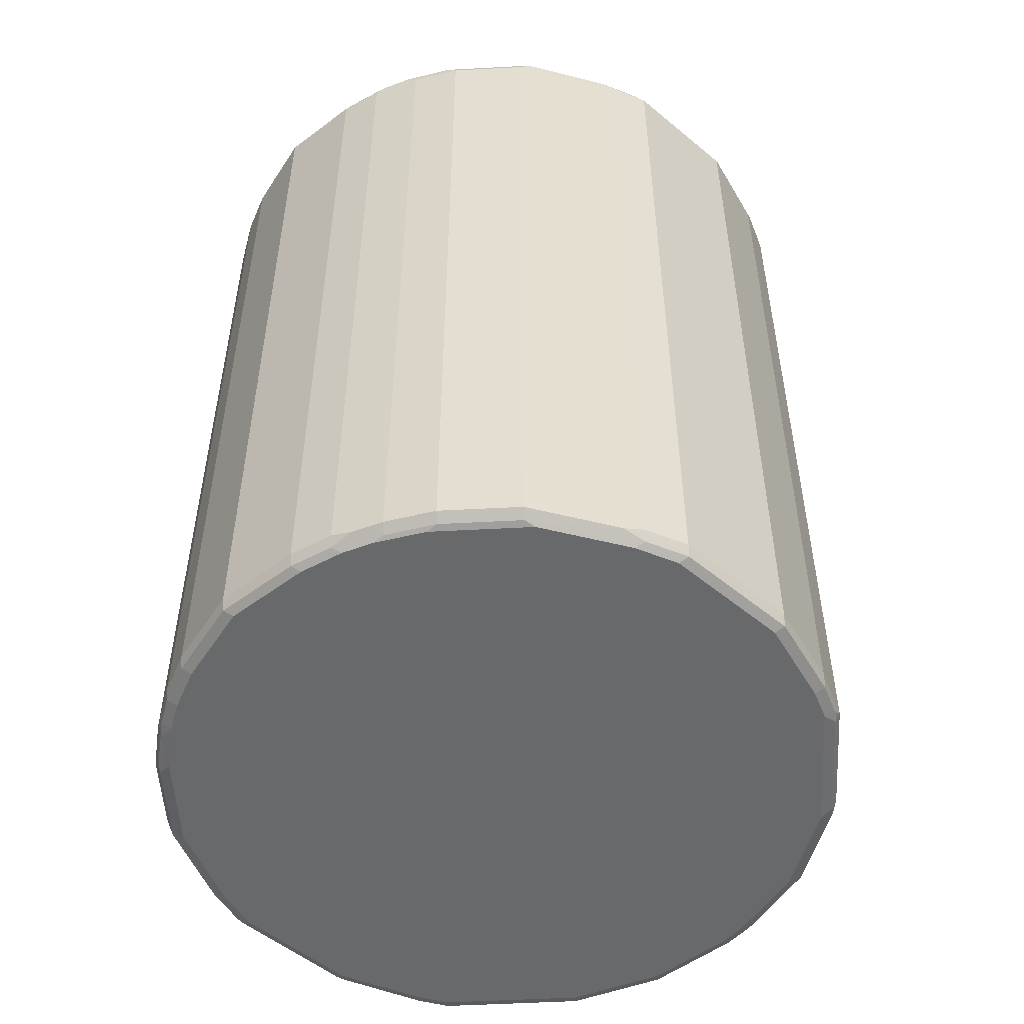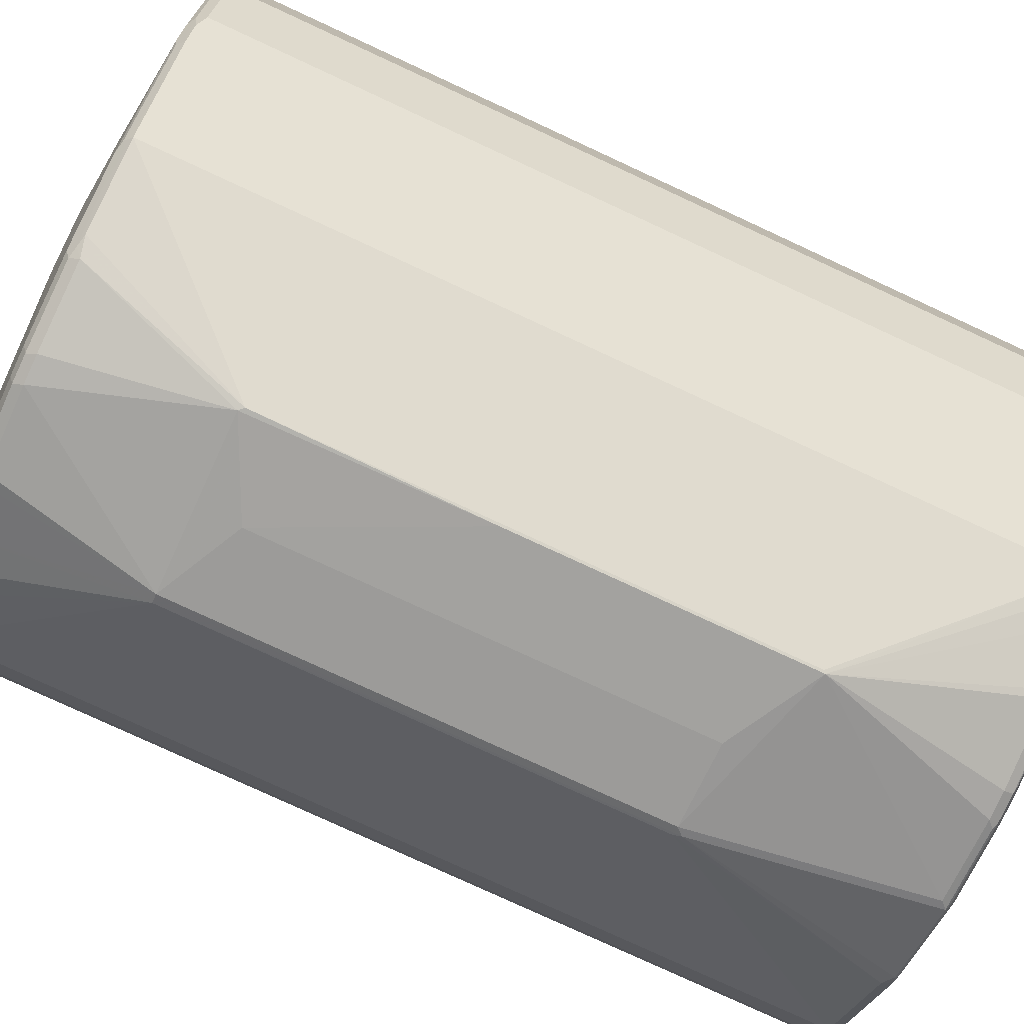
<metadata>
{"format":"obj","ext":"obj","renderer":"f3d","projection":"perspective","resolution":1024,"background":"white","views":[{"elev":-52.6,"azim":-131.7,"up":"+Z"},{"elev":-79.0,"azim":65.2,"up":"+Y"}]}
</metadata>
<code>
v 0.06534 -0.4813 -0.1964
v 0.06851 -0.4797 0.1058
v 0.06227 -0.4797 0.1121
v -0.05604 -0.4672 0.05605
v 0.06534 -0.4813 -0.5888
v 0.2679 -0.3426 0.3426
v 0.2305 -0.3614 0.3426
v 0.1557 -0.3988 0.3426
v 0.1308 -0.4112 0.3365
v 0.06851 -0.4797 -0.5856
v 0.01862 -0.4299 0.3365
v -0.01862 -0.4299 0.3365
v -0.1682 -0.4486 0.1121
v -0.05604 -0.4672 -0.5233
v -0.1682 -0.4486 -0.5233
v -0.1308 -0.4112 -0.8411
v -0.01862 -0.4299 -0.8411
v 0.01862 -0.4299 -0.8411
v 0.1308 -0.4112 -0.8411
v 0.1432 -0.4049 -0.8474
v 0.2181 -0.3676 -0.8474
v 0.2554 -0.3489 -0.8474
v 0.2679 -0.3426 -0.8349
v 0.3053 -0.3053 0.3426
v 0.2586 -0.3333 0.352
v 0.2523 -0.3457 0.3458
v 0.1994 -0.3676 0.3489
v 0.1402 -0.4019 0.3458
v 0.1245 -0.4049 0.3489
v 0.01238 -0.4237 0.3489
v -0.02486 -0.4237 0.3489
v -0.1308 -0.4112 0.3365
v -0.1448 -0.4019 0.3458
v -0.2181 -0.3676 0.3365
v -0.1807 -0.4423 0.1121
v -0.1775 -0.4439 -0.1964
v -0.1775 -0.4439 -0.5327
v -0.1402 -0.4065 -0.8504
v -0.02802 -0.4252 -0.8504
v -0.01862 -0.4237 -0.8536
v 0.01862 -0.4237 -0.8536
v 0.1308 -0.4049 -0.8536
v 0.1402 -0.4019 -0.8552
v 0.2149 -0.3645 -0.8552
v 0.2523 -0.3457 -0.8552
v 0.2741 -0.3302 -0.8474
v 0.3053 -0.3053 -0.8349
v 0.38 -0.2305 0.3426
v 0.352 -0.2399 0.352
v 0.3365 -0.243 0.3551
v 0.2429 -0.3365 0.3551
v 0.1308 -0.3925 0.3551
v 0.01862 -0.4112 0.3551
v -0.137 -0.4049 0.3489
v -0.01862 -0.4112 0.3551
v -0.1308 -0.3925 0.3551
v -0.2118 -0.3676 0.3489
v -0.2679 -0.3426 0.3365
v -0.3053 -0.3053 0.3365
v -0.38 -0.2305 0.3365
v -0.1807 -0.4423 -0.5233
v -0.2679 -0.3426 -0.8411
v -0.2523 -0.3505 -0.8504
v -0.2243 -0.3575 -0.8552
v -0.1495 -0.3948 -0.8552
v -0.1308 -0.4049 -0.8536
v -0.1308 -0.3925 -0.8598
v -0.01862 -0.4112 -0.8598
v 0.02802 -0.4206 -0.8552
v 0.1308 -0.3925 -0.8598
v 0.2429 -0.3365 -0.8598
v 0.271 -0.3271 -0.8552
v 0.3302 -0.2742 -0.8474
v 0.38 -0.2305 -0.8349
v 0.3925 -0.2056 0.3365
v 0.3987 -0.1931 0.3426
v 0.3832 -0.2149 0.3458
v 0.3707 -0.2211 0.352
v 0.3738 -0.2056 0.3551
v 0.2125 -0.1564 0.377
v 0.175 -0.1938 0.377
v 0.1563 -0.2124 0.377
v 0.1308 -0.2243 0.377
v 0.07474 -0.243 0.377
v -0.07474 -0.243 0.377
v -0.1308 -0.2243 0.377
v -0.1536 -0.2129 0.377
v -0.2429 -0.3365 0.3551
v -0.2492 -0.3489 0.3489
v -0.257 -0.3457 0.3458
v -0.264 -0.3365 0.3504
v -0.3575 -0.243 0.3504
v -0.3762 -0.2243 0.3504
v -0.3879 -0.2149 0.3458
v -0.4066 -0.1776 0.3458
v -0.38 -0.2305 -0.8411
v -0.3053 -0.3053 -0.8411
v -0.2616 -0.3387 -0.8552
v -0.2429 -0.3365 -0.8598
v 0.01862 -0.4112 -0.8598
v 0.3365 -0.243 -0.8598
v 0.3645 -0.2336 -0.8552
v 0.3676 -0.2368 -0.8474
v 0.3863 -0.218 -0.8474
v 0.3925 -0.2056 -0.8411
v 0.4112 -0.1682 0.3365
v 0.405 -0.162 0.3489
v 0.3863 -0.1994 0.3489
v 0.3925 -0.1682 0.3551
v 0.2498 -0.1003 0.377
v 0.2311 -0.1376 0.377
v -0.1557 -0.2118 0.377
v -0.3365 -0.243 0.3551
v -0.1931 -0.1745 0.377
v -0.3738 -0.2056 0.3551
v -0.3949 -0.1869 0.3504
v -0.405 -0.1682 0.3489
v -0.4237 -0.1121 0.3489
v -0.4424 -0.05599 0.3489
v -0.4439 -0.06537 0.3458
v -0.4486 -0.05599 0.3365
v -0.4299 -0.1121 0.3365
v -0.4112 -0.1682 0.3365
v -0.4112 -0.1682 -0.8411
v -0.3925 -0.2056 -0.8411
v -0.3832 -0.2196 -0.8504
v -0.3738 -0.2266 -0.8552
v -0.3365 -0.264 -0.8552
v -0.2803 -0.3201 -0.8552
v -0.3365 -0.243 -0.8598
v 0.3738 -0.2056 -0.8598
v 0.3832 -0.2149 -0.8552
v 0.405 -0.1806 -0.8474
v 0.4112 -0.1682 -0.8411
v 0.4299 -0.1121 0.3365
v 0.4424 -0.04984 0.3489
v 0.4112 -0.1121 0.3551
v 0.2616 -0.07474 0.377
v -0.2305 -0.137 0.377
v -0.2356 -0.1267 0.377
v -0.3925 -0.1682 0.3551
v -0.4112 -0.1121 0.3551
v -0.4424 0.1121 0.3489
v -0.4299 -0.05599 0.3551
v -0.4486 0.1121 0.3365
v -0.4486 -0.05599 -0.8411
v -0.4299 -0.1121 -0.8411
v -0.405 -0.1745 -0.8536
v -0.3863 -0.2118 -0.8536
v -0.3738 -0.2056 -0.8598
v 0.3925 -0.1682 -0.8598
v 0.4018 -0.1776 -0.8552
v 0.4424 -0.06849 -0.8474
v 0.4299 -0.1121 -0.8411
v 0.4486 -0.05599 0.3365
v 0.4424 0.1183 0.3489
v 0.4299 -0.05599 0.3551
v 0.2803 -0.01868 0.377
v -0.2544 -0.08932 0.377
v -0.2616 -0.07474 0.377
v -0.2803 -0.01868 0.377
v -0.4299 0.1121 0.3551
v -0.4392 0.1215 0.3504
v -0.4424 0.1246 0.3426
v -0.4299 0.1682 0.3365
v -0.4486 0.1121 -0.8411
v -0.4424 -0.06224 -0.8536
v -0.4112 -0.1121 -0.8598
v -0.3925 -0.1682 -0.8598
v 0.4112 -0.1121 -0.8598
v 0.4392 -0.06537 -0.8552
v 0.4424 -0.05599 -0.8536
v 0.4486 -0.05599 -0.8411
v 0.4486 0.1121 0.3365
v 0.4299 0.1682 0.3365
v 0.4237 0.1744 0.3489
v 0.4112 0.1682 0.3551
v 0.4299 0.1121 0.3551
v 0.2803 0.07468 0.377
v -0.2803 0.07468 0.377
v -0.4112 0.1682 0.3551
v -0.4205 0.1775 0.3504
v -0.4237 0.1806 0.3426
v -0.3676 0.2928 0.3426
v -0.4299 0.1682 -0.8411
v -0.4362 0.1371 -0.8474
v -0.4424 0.1058 -0.8536
v -0.4299 -0.05599 -0.8598
v 0.4299 -0.05599 -0.8598
v 0.4424 0.1121 -0.8536
v 0.4299 0.1121 -0.8598
v 0.4486 0.1121 -0.8411
v 0.3676 0.2928 0.3365
v 0.3645 0.2944 0.3458
v 0.3832 0.257 0.3458
v 0.4299 0.1682 -0.8411
v 0.3691 0.2897 -0.8504
v 0.3676 0.2866 0.3489
v 0.3551 0.2803 0.3551
v 0.2429 0.1682 0.377
v 0.2616 0.1308 0.377
v -0.2616 0.1308 0.377
v -0.3551 0.2803 0.3551
v -0.3645 0.2897 0.3504
v -0.3832 0.2523 0.3504
v -0.2565 0.1444 0.377
v -0.2378 0.1817 0.377
v -0.3115 0.3489 0.3426
v -0.324 0.3427 0.3302
v -0.3426 0.324 0.3302
v -0.3613 0.3053 0.3302
v -0.3676 0.2928 -0.8349
v -0.3987 0.2305 -0.8474
v -0.4175 0.1931 -0.8474
v -0.4237 0.162 -0.8536
v -0.4299 0.1121 -0.8598
v 0.4237 0.1682 -0.8536
v 0.4439 0.1215 -0.8504
v 0.4112 0.1682 -0.8598
v 0.3613 0.3053 0.3365
v 0.3551 0.3014 0.3504
v 0.4252 0.1775 -0.8504
v 0.4066 0.2149 -0.8504
v 0.3762 0.2617 -0.8552
v 0.3575 0.299 -0.8552
v 0.3613 0.3053 -0.8411
v 0.3178 0.3178 0.3551
v 0.2305 0.1931 0.377
v -0.3178 0.3178 0.3551
v -0.2305 0.1931 0.377
v -0.271 0.3832 0.3504
v -0.2741 0.3863 0.3426
v -0.2866 0.3801 0.3302
v -0.324 0.3427 -0.8474
v -0.3426 0.324 -0.8474
v -0.3613 0.3053 -0.8474
v -0.3707 0.2586 -0.8567
v -0.3894 0.2212 -0.8567
v -0.4112 0.1682 -0.8598
v 0.4135 0.1869 -0.8552
v 0.3551 0.2803 -0.8598
v 0.3949 0.2243 -0.8552
v 0.3426 0.324 0.3365
v 0.3178 0.3388 0.3504
v 0.3388 0.3178 -0.8552
v 0.3426 0.324 -0.8411
v 0.2803 0.3552 0.3551
v 0.1931 0.2305 0.377
v -0.1931 0.2305 0.377
v -0.2803 0.3552 0.3551
v -0.2616 0.3738 0.3551
v -0.2056 0.4112 0.3551
v -0.2149 0.4206 0.3504
v -0.2181 0.4236 0.3426
v -0.2305 0.4175 0.3302
v -0.2866 0.3801 -0.8474
v -0.2773 0.3707 -0.8567
v -0.3333 0.3146 -0.8567
v -0.352 0.2959 -0.8567
v -0.3551 0.2803 -0.8598
v 0.3178 0.3178 -0.8598
v 0.324 0.3427 0.3365
v 0.2803 0.3762 0.3504
v 0.2827 0.3738 -0.8552
v 0.324 0.3427 -0.8411
v 0.2616 0.3738 0.3551
v 0.1744 0.2492 0.377
v -0.1744 0.2492 0.377
v -0.1682 0.4299 0.3551
v -0.163 0.2565 0.377
v -0.08827 0.2939 0.377
v -0.1775 0.4392 0.3504
v -0.1807 0.4424 0.3426
v -0.1682 0.4486 0.3365
v -0.2305 0.4175 -0.8474
v -0.2212 0.4081 -0.8567
v -0.2056 0.4112 -0.8598
v -0.2616 0.3738 -0.8598
v -0.2803 0.3552 -0.8598
v -0.3178 0.3178 -0.8598
v 0.2803 0.3552 -0.8598
v 0.2866 0.3801 0.3365
v 0.2243 0.4136 0.3504
v 0.271 0.3878 0.3458
v 0.2266 0.4112 -0.8552
v 0.2679 0.3863 -0.8536
v 0.2757 0.3832 -0.8504
v 0.2866 0.3801 -0.8411
v 0.2616 0.3738 -0.8598
v 0.2056 0.4112 -0.8598
v 0.2056 0.4112 0.3551
v 0.1641 0.2544 0.377
v -0.07474 0.299 0.377
v -0.1122 0.4486 0.3551
v -0.1215 0.4579 0.3504
v -0.1245 0.461 0.3426
v -0.1122 0.4673 0.3365
v -0.1682 0.4486 -0.8411
v -0.1931 0.4361 -0.8474
v -0.162 0.4424 -0.8536
v -0.1837 0.4267 -0.8567
v -0.1682 0.4299 -0.8598
v 0.2305 0.4175 0.3365
v 0.1869 0.4322 0.3504
v 0.2149 0.4252 0.3458
v 0.2118 0.4236 -0.8536
v 0.2196 0.4206 -0.8504
v 0.2305 0.4175 -0.8411
v 0.1682 0.4299 -0.8598
v 0.1744 0.4424 -0.8536
v 0.1682 0.4299 0.3551
v 0.08721 0.2928 0.377
v 0.1018 0.2856 0.377
v 0.07474 0.299 0.377
v 0 0.4673 0.3551
v -0.00931 0.4766 0.3504
v -0.1122 0.461 0.3489
v 0 0.486 0.3365
v -0.1122 0.4673 -0.8411
v -0.1059 0.461 -0.8536
v -0.1122 0.4486 -0.8598
v 0.1682 0.4486 0.3365
v 0.1775 0.4439 0.3458
v 0.1682 0.4424 0.3489
v 0.1682 0.4486 -0.8411
v 0.1122 0.4486 -0.8598
v 0.1183 0.461 -0.8536
v 0.1122 0.4673 -0.8411
v 0.1122 0.4486 0.3551
v 0 0.4798 0.3489
v 0.00931 0.4813 0.3458
v 0.1215 0.4626 0.3458
v 0.1122 0.4673 0.3365
v 0 0.486 -0.8411
v 0.006148 0.4798 -0.8536
v 0 0.4673 -0.8598
v 0.1122 0.461 0.3489
f 193 197 220
f 193 220 194
f 192 218 196
f 197 226 220
f 190 191 219
f 190 218 192
f 190 219 217
f 194 220 221
f 197 242 224
f 196 218 222
f 196 222 223
f 198 221 199
f 196 223 197
f 197 223 242
f 197 224 225
f 197 225 226
f 190 217 218
f 194 221 198
f 187 239 216
f 181 207 203
f 186 215 187
f 181 205 182
f 199 221 244
f 181 204 205
f 181 202 206
f 181 206 207
f 182 205 183
f 183 205 204
f 183 204 184
f 184 204 208
f 184 208 209
f 184 209 210
f 184 210 211
f 184 211 236
f 184 236 212
f 185 213 214
f 185 214 186
f 186 214 215
f 187 215 239
f 199 244 227
f 221 243 244
f 199 248 228
f 215 238 239
f 217 240 222
f 217 222 218
f 217 219 240
f 219 241 224
f 219 224 242
f 219 242 240
f 220 243 221
f 220 226 246
f 220 246 243
f 222 240 242
f 222 242 223
f 224 241 225
f 225 245 246
f 225 246 226
f 181 203 204
f 225 241 245
f 214 238 215
f 199 227 248
f 213 238 214
f 213 236 237
f 199 228 200
f 203 229 204
f 203 207 230
f 203 230 249
f 203 249 229
f 204 229 231
f 204 231 208
f 208 232 233
f 208 233 209
f 208 231 232
f 209 233 256
f 209 256 234
f 209 234 235
f 209 235 210
f 210 235 236
f 210 236 211
f 212 236 213
f 213 237 238
f 177 179 178
f 136 157 137
f 177 200 201
f 145 164 165
f 145 165 185
f 145 185 166
f 146 166 187
f 146 187 167
f 146 167 147
f 147 167 148
f 148 167 168
f 148 168 169
f 148 169 150
f 148 150 149
f 151 170 152
f 152 171 153
f 152 170 171
f 153 172 173
f 153 173 154
f 153 171 172
f 144 180 162
f 155 173 192
f 144 161 180
f 143 163 164
f 227 244 263
f 133 153 154
f 133 154 134
f 133 152 153
f 135 155 136
f 135 154 173
f 135 173 155
f 136 155 174
f 136 174 156
f 136 156 178
f 136 178 157
f 137 157 158
f 141 159 160
f 141 160 161
f 141 161 142
f 142 161 144
f 143 162 163
f 143 164 145
f 177 201 179
f 155 192 174
f 156 175 176
f 171 190 172
f 171 189 191
f 171 191 190
f 172 190 192
f 172 192 173
f 174 192 196
f 174 196 175
f 175 193 194
f 175 194 195
f 175 195 176
f 175 196 197
f 175 197 193
f 176 195 194
f 176 194 198
f 176 198 177
f 177 198 199
f 177 199 200
f 170 189 171
f 156 174 175
f 167 188 168
f 167 187 216
f 156 176 177
f 156 177 178
f 157 178 179
f 157 179 158
f 162 180 202
f 162 202 181
f 162 181 163
f 163 181 182
f 163 182 183
f 163 183 164
f 164 183 165
f 165 183 184
f 165 184 212
f 165 212 213
f 165 213 185
f 166 185 186
f 166 186 187
f 167 216 188
f 227 263 247
f 315 330 316
f 229 249 250
f 291 313 292
f 293 314 315
f 293 315 294
f 294 315 316
f 294 316 295
f 295 316 330
f 295 330 317
f 295 317 296
f 296 317 297
f 297 317 330
f 297 330 318
f 297 318 334
f 297 334 319
f 298 319 299
f 299 319 320
f 299 320 300
f 300 320 321
f 291 312 313
f 300 321 302
f 291 311 312
f 290 309 310
f 276 301 302
f 276 302 277
f 282 303 305
f 282 305 284
f 282 288 308
f 282 308 303
f 283 304 311
f 283 311 291
f 283 284 305
f 283 305 323
f 283 323 304
f 285 306 286
f 285 290 306
f 286 306 307
f 286 307 287
f 287 307 308
f 287 308 288
f 290 310 306
f 276 300 301
f 300 302 301
f 303 308 325
f 318 328 334
f 319 334 335
f 319 335 320
f 320 335 321
f 321 335 336
f 322 333 332
f 322 332 323
f 322 325 328
f 322 328 333
f 323 332 324
f 324 337 329
f 324 332 337
f 326 336 335
f 326 335 327
f 327 335 334
f 327 334 328
f 329 337 330
f 318 333 328
f 303 322 305
f 318 332 333
f 318 330 331
f 303 325 322
f 304 323 324
f 304 324 311
f 305 322 323
f 306 310 307
f 307 325 308
f 307 310 325
f 309 326 310
f 310 327 328
f 310 328 325
f 310 326 327
f 311 324 329
f 311 329 314
f 311 314 312
f 314 329 315
f 315 329 330
f 132 151 152
f 318 331 332
f 227 247 248
f 276 299 300
f 275 298 299
f 243 246 265
f 243 265 262
f 244 262 282
f 244 282 263
f 245 264 265
f 245 265 246
f 245 261 264
f 247 263 266
f 247 266 267
f 247 267 248
f 249 268 251
f 249 251 250
f 251 268 252
f 252 269 272
f 252 272 253
f 252 268 270
f 252 270 271
f 243 262 244
f 252 271 269
f 241 261 245
f 237 260 239
f 229 250 231
f 231 250 251
f 231 251 252
f 231 252 253
f 231 253 232
f 232 254 255
f 232 255 233
f 232 253 254
f 233 255 275
f 233 275 256
f 234 256 257
f 234 257 258
f 234 258 235
f 235 258 259
f 235 259 236
f 236 259 237
f 237 259 260
f 237 239 238
f 275 299 276
f 253 272 273
f 254 273 255
f 264 287 288
f 264 288 265
f 264 281 289
f 264 289 290
f 264 290 285
f 266 291 267
f 267 291 292
f 269 271 293
f 269 293 294
f 269 294 272
f 272 294 295
f 272 295 273
f 273 296 297
f 273 297 274
f 273 295 296
f 274 297 319
f 274 319 298
f 264 286 287
f 253 273 254
f 264 285 286
f 263 282 284
f 255 273 274
f 255 274 298
f 255 298 275
f 256 275 276
f 256 276 257
f 257 276 277
f 257 277 278
f 257 278 279
f 257 279 280
f 257 280 258
f 258 280 260
f 258 260 259
f 261 281 264
f 262 265 288
f 262 288 282
f 263 283 291
f 263 291 266
f 263 284 283
f 132 152 133
f 67 241 219
f 127 130 128
f 38 40 39
f 40 66 67
f 40 67 68
f 40 68 69
f 40 69 41
f 41 69 43
f 41 43 42
f 43 69 100
f 43 100 70
f 43 70 71
f 43 71 44
f 44 71 45
f 45 71 72
f 46 72 73
f 46 73 47
f 47 73 74
f 48 75 106
f 38 66 40
f 48 106 76
f 38 65 66
f 38 63 64
f 30 55 31
f 31 55 56
f 31 56 54
f 32 54 33
f 33 54 57
f 33 57 34
f 34 57 58
f 34 58 35
f 35 58 59
f 35 59 60
f 35 60 96
f 35 96 61
f 35 61 37
f 35 37 36
f 37 61 62
f 37 62 63
f 37 63 38
f 38 64 65
f 30 53 55
f 48 76 77
f 48 78 49
f 57 90 58
f 57 88 89
f 58 90 91
f 58 91 59
f 59 91 92
f 59 92 60
f 60 92 93
f 60 93 94
f 60 94 95
f 60 95 96
f 61 96 97
f 61 97 62
f 62 97 129
f 62 129 98
f 62 98 63
f 63 98 64
f 64 98 99
f 57 89 90
f 48 77 78
f 56 88 57
f 56 86 87
f 48 74 105
f 48 105 75
f 49 78 79
f 49 79 50
f 50 79 80
f 50 80 81
f 50 81 51
f 51 81 82
f 51 82 52
f 52 82 83
f 52 83 84
f 52 84 53
f 53 84 85
f 53 85 55
f 54 56 57
f 55 85 56
f 56 85 86
f 56 87 88
f 64 99 67
f 30 52 53
f 28 52 29
f 5 17 18
f 5 18 19
f 5 19 20
f 5 20 21
f 5 21 22
f 5 22 23
f 5 23 10
f 6 24 25
f 6 25 26
f 6 26 27
f 6 27 7
f 6 23 47
f 6 47 24
f 7 27 28
f 7 28 8
f 8 28 9
f 9 28 29
f 5 16 17
f 9 29 30
f 5 15 16
f 4 15 14
f 1 2 3
f 1 3 4
f 1 4 14
f 1 14 5
f 1 5 10
f 1 10 2
f 2 6 7
f 2 7 8
f 2 8 9
f 2 9 3
f 2 10 23
f 2 23 6
f 3 9 11
f 3 11 12
f 3 12 13
f 3 13 4
f 4 13 15
f 5 14 15
f 29 52 30
f 9 30 11
f 11 31 12
f 21 43 44
f 21 44 45
f 21 45 22
f 22 45 72
f 22 72 46
f 22 46 47
f 22 47 23
f 24 48 49
f 24 49 25
f 24 47 74
f 24 74 48
f 25 27 26
f 25 49 50
f 25 50 51
f 25 51 27
f 27 51 52
f 27 52 28
f 20 43 21
f 11 30 31
f 19 43 20
f 18 42 19
f 12 31 54
f 12 54 32
f 12 32 13
f 13 32 33
f 13 33 34
f 13 34 35
f 13 35 36
f 13 36 37
f 13 37 15
f 15 37 38
f 15 38 16
f 16 38 17
f 17 38 39
f 17 39 40
f 17 40 41
f 17 41 18
f 18 41 42
f 19 42 43
f 131 151 132
f 64 67 65
f 67 99 130
f 95 119 120
f 95 120 121
f 95 121 122
f 95 122 123
f 95 123 124
f 95 124 125
f 95 125 96
f 96 125 126
f 96 126 127
f 96 127 128
f 96 128 97
f 97 128 129
f 98 129 99
f 99 129 128
f 99 128 130
f 101 131 102
f 102 132 104
f 95 118 119
f 102 104 103
f 95 117 118
f 93 141 116
f 80 86 85
f 80 85 84
f 80 84 83
f 80 83 82
f 80 82 81
f 87 112 88
f 88 113 91
f 88 91 89
f 88 112 114
f 88 114 113
f 89 91 90
f 91 113 92
f 92 113 115
f 92 115 93
f 93 116 95
f 93 95 94
f 93 115 141
f 95 116 117
f 80 87 86
f 102 131 132
f 104 134 105
f 119 145 121
f 119 121 120
f 119 144 162
f 119 162 143
f 121 145 166
f 121 166 146
f 121 146 147
f 121 147 122
f 122 147 124
f 122 124 123
f 124 147 148
f 124 148 126
f 124 126 125
f 126 148 149
f 126 149 127
f 127 149 150
f 127 150 130
f 119 143 145
f 104 133 134
f 118 144 119
f 117 142 118
f 104 132 133
f 106 135 136
f 106 136 107
f 106 134 154
f 106 154 135
f 107 136 137
f 107 137 109
f 109 137 158
f 109 158 138
f 109 138 110
f 113 114 139
f 113 139 115
f 115 139 140
f 115 140 159
f 115 159 141
f 116 141 117
f 117 141 142
f 118 142 144
f 65 67 66
f 80 112 87
f 80 139 114
f 330 337 332
f 67 219 191
f 67 191 189
f 67 189 170
f 67 170 151
f 67 151 131
f 67 131 101
f 67 101 71
f 67 71 70
f 67 70 100
f 67 100 68
f 68 100 69
f 71 101 72
f 72 102 73
f 72 101 102
f 73 102 103
f 73 103 74
f 67 261 241
f 74 103 104
f 67 281 261
f 67 290 289
f 67 130 150
f 67 150 169
f 67 169 168
f 67 168 188
f 67 188 216
f 67 216 239
f 67 239 260
f 67 260 280
f 67 280 279
f 67 279 278
f 67 278 277
f 67 277 302
f 67 302 321
f 67 321 336
f 67 336 326
f 67 326 309
f 67 309 290
f 67 289 281
f 80 114 112
f 74 104 105
f 75 134 106
f 80 313 312
f 80 312 314
f 80 314 293
f 80 293 271
f 80 271 270
f 80 270 268
f 80 268 249
f 80 249 230
f 80 230 207
f 80 207 206
f 80 206 202
f 80 202 180
f 80 180 161
f 80 161 160
f 80 160 159
f 80 159 140
f 80 140 139
f 80 292 313
f 75 105 134
f 80 267 292
f 80 228 248
f 76 106 107
f 76 107 77
f 77 107 108
f 77 108 79
f 77 79 78
f 79 108 107
f 79 107 109
f 79 109 110
f 79 110 111
f 79 111 80
f 80 111 110
f 80 110 138
f 80 138 158
f 80 158 179
f 80 179 201
f 80 201 200
f 80 200 228
f 80 248 267
f 330 332 331

</code>
